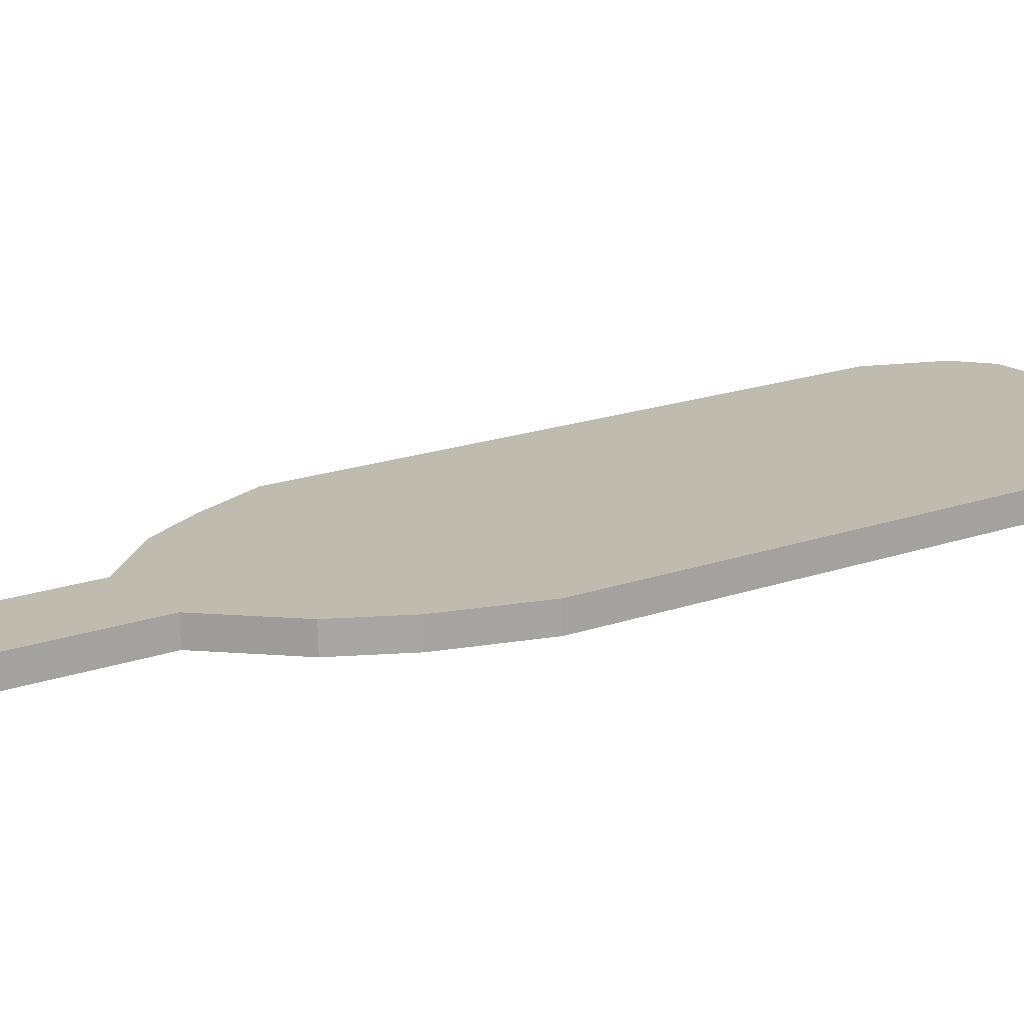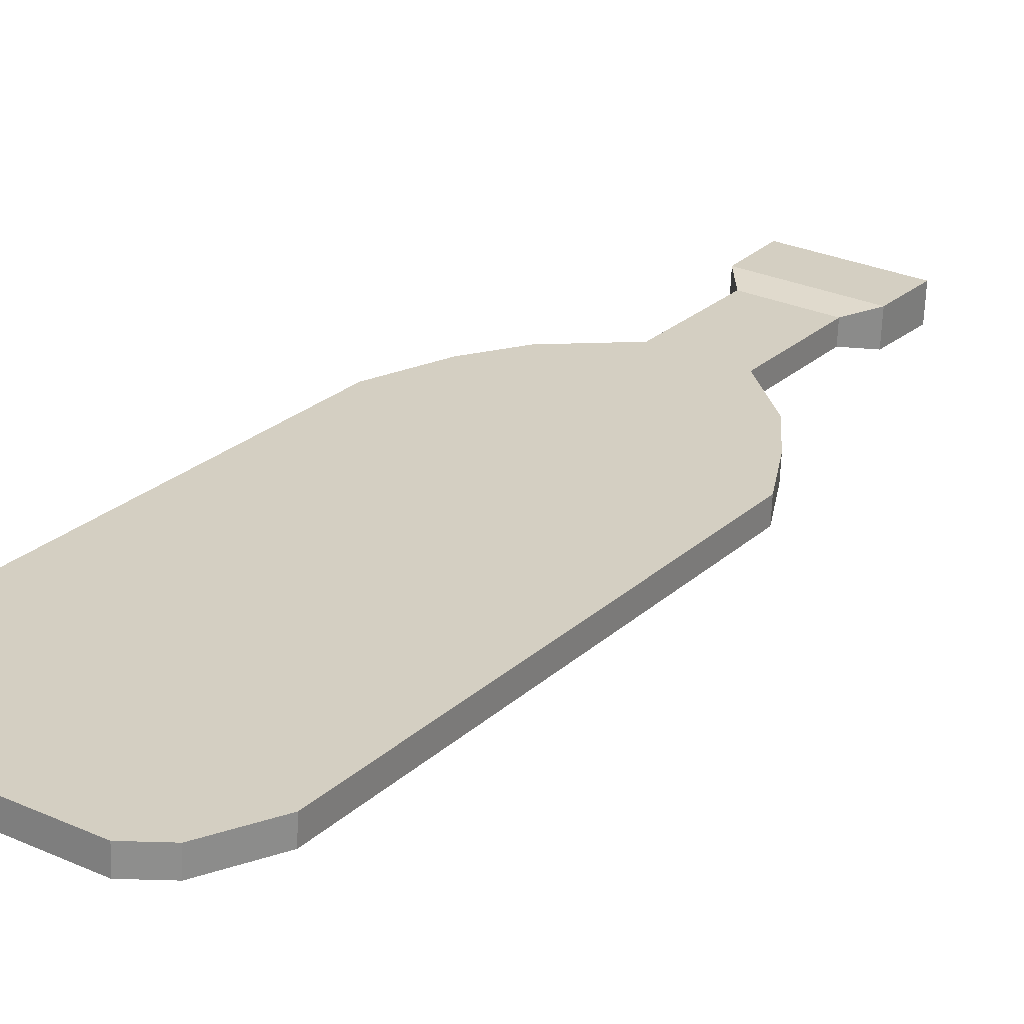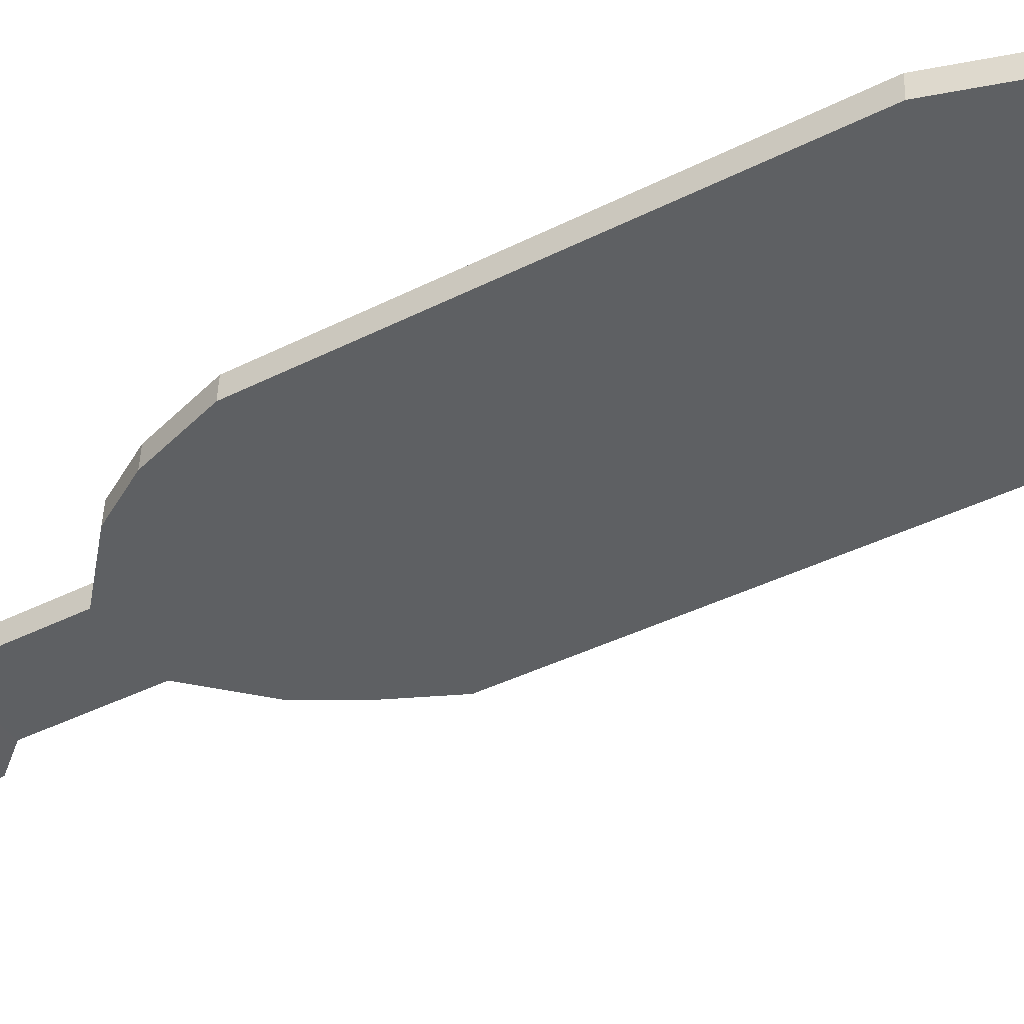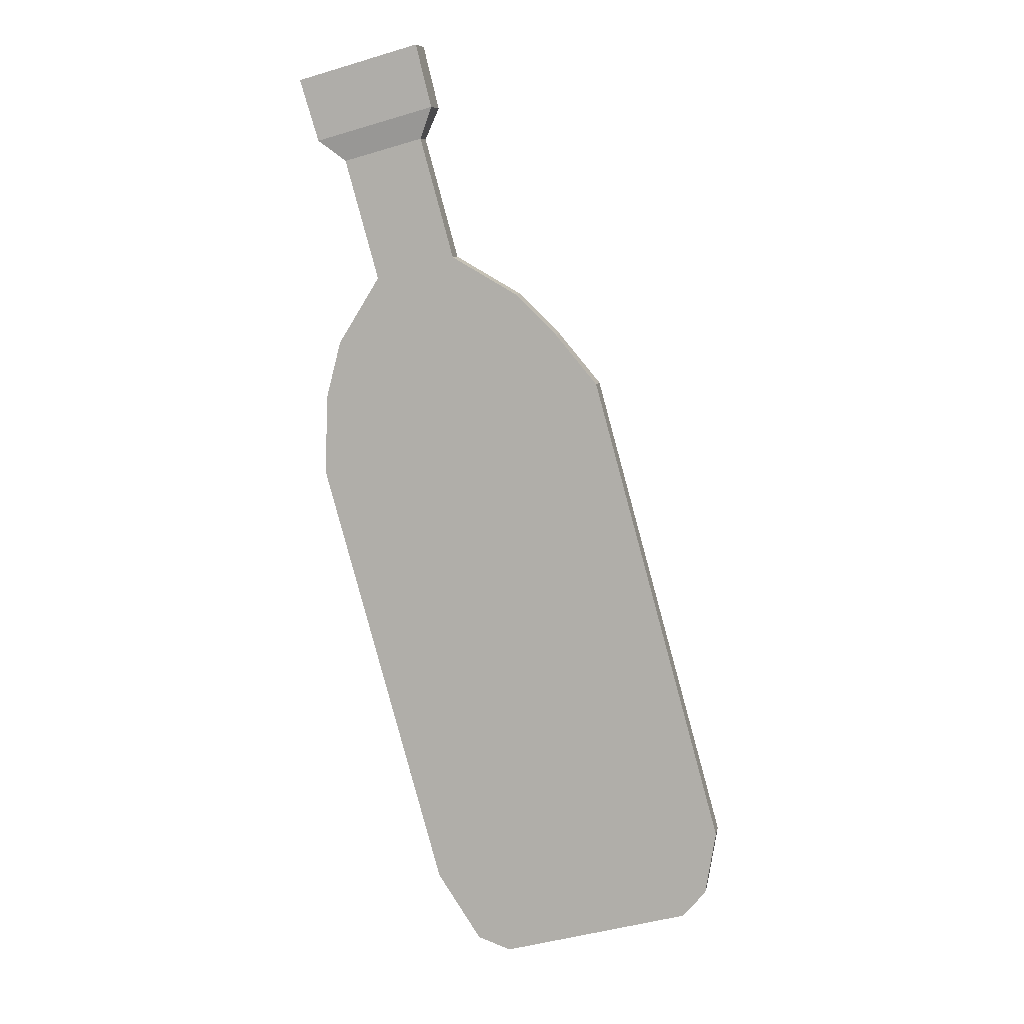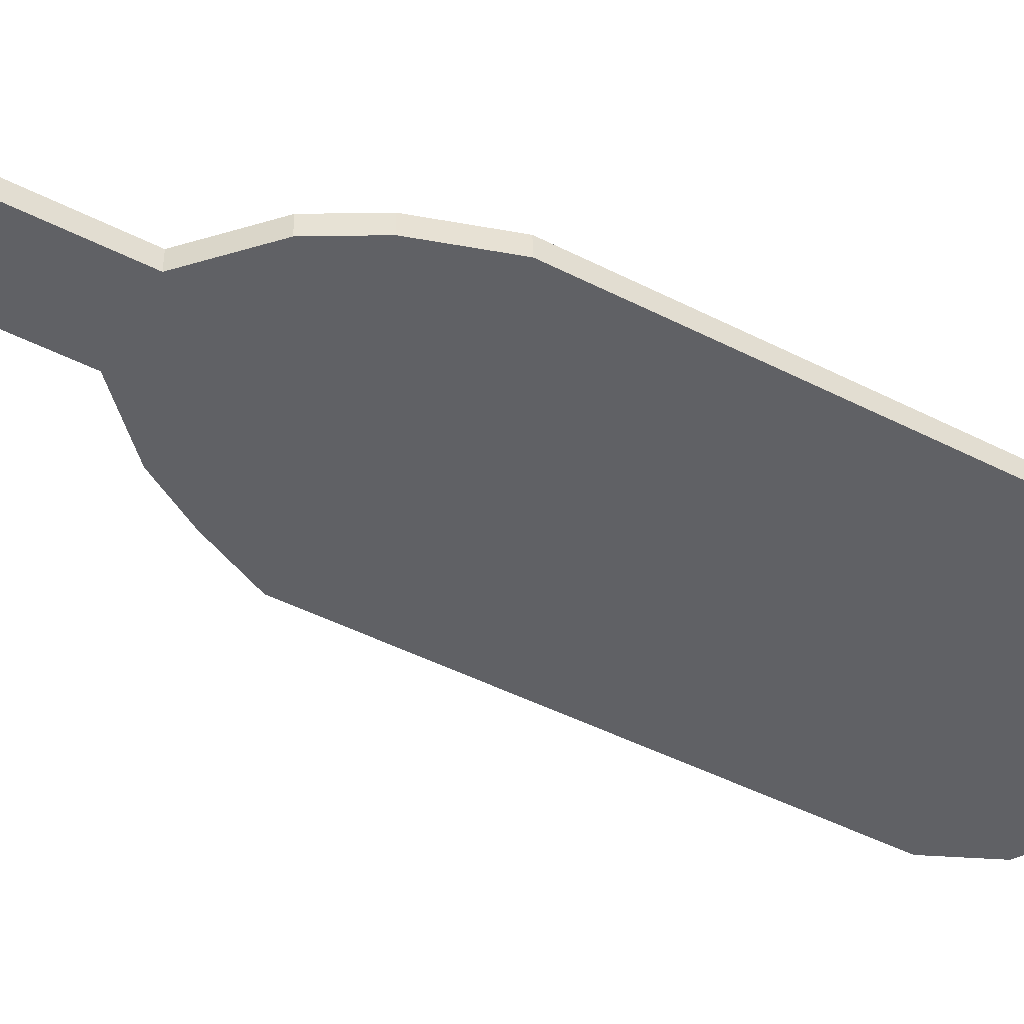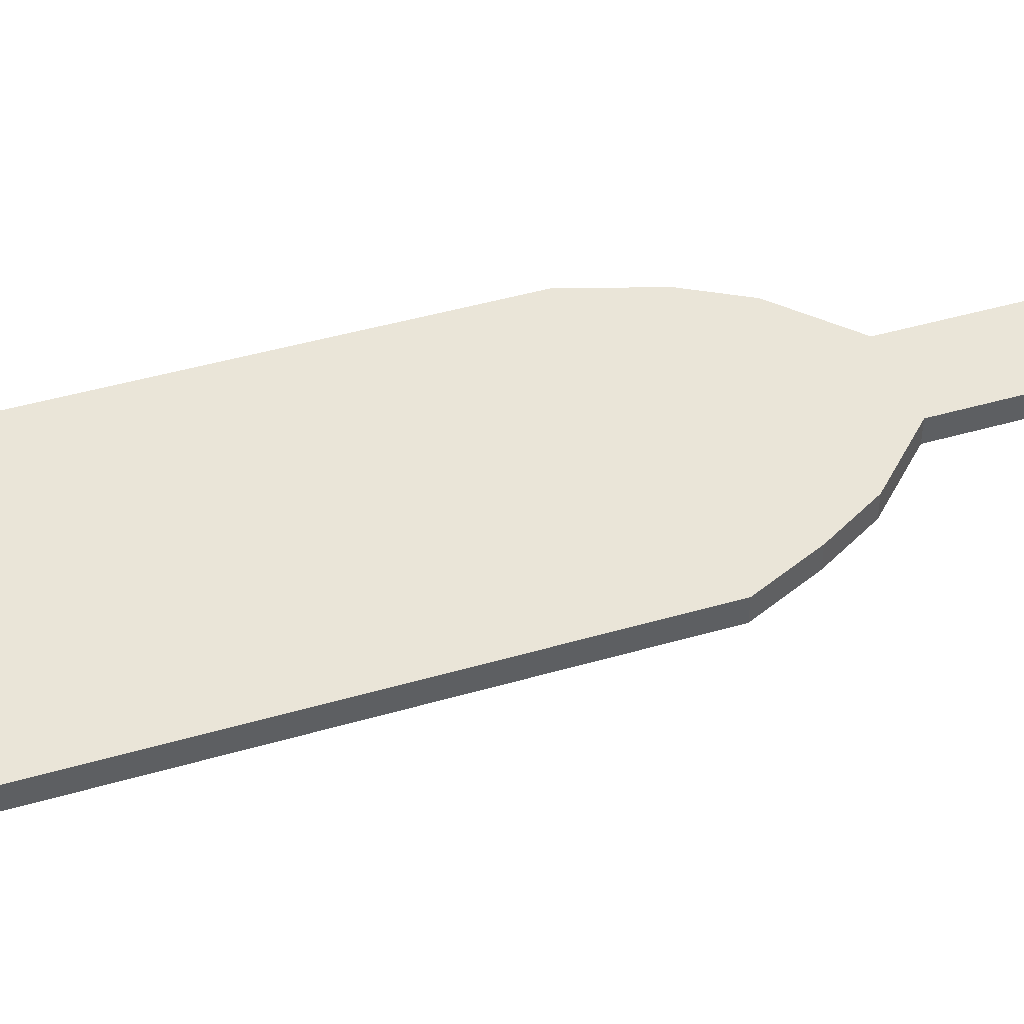
<metadata>
{"format":"obj","ext":"obj","renderer":"f3d","projection":"perspective","resolution":1024,"background":"white","views":[{"elev":19.0,"azim":-108.9,"up":"+Z"},{"elev":23.2,"azim":49.2,"up":"+Z"},{"elev":-40.1,"azim":-42.1,"up":"+Z"},{"elev":9.4,"azim":14.0,"up":"+Y"},{"elev":-46.7,"azim":-104.3,"up":"+Z"},{"elev":41.4,"azim":86.1,"up":"+Z"}]}
</metadata>
<code>
o Cube.004_Cube.006
v -19.11 32.16 -0.6089
v -14.45 15.4 -0.7302
v -19.07 32.16 0.1757
v -14.41 15.4 0.05434
v -29.39 28.67 -0.05852
v -25.06 13.07 -0.1715
v -29.35 28.68 0.7261
v -25.02 13.07 0.6131
v -29.25 31.53 0.7006
v -23.45 10.69 0.5498
v -29.29 31.52 -0.08392
v -23.49 10.68 -0.2348
v -20.57 33.94 0.2398
v -14.82 13.1 -0.6956
v -14.78 13.1 0.08895
v -20.61 33.94 -0.5448
v -15.59 12.13 0.1375
v -22.1 35.39 -0.4786
v -22.06 35.39 0.3059
v -15.63 12.13 -0.6471
v -22.26 10.27 0.4919
v -28.77 33.53 -0.1243
v -28.73 33.54 0.6603
v -22.3 10.27 -0.2927
v -27.25 35.94 0.5675
v -20.31 10.82 -0.3988
v -20.27 10.83 0.3857
v -27.29 35.93 -0.217
v -24.41 36.73 0.417
v -17.47 11.61 -0.5494
v -17.43 11.62 0.2352
v -24.45 36.72 -0.3676
v -25.64 41 -0.3366
v -28.48 40.21 -0.1861
v -28.43 40.21 0.5985
v -25.6 41 0.448
v -25.2 42.12 -0.5632
v -29.45 40.93 -0.3376
v -29.39 40.94 0.8385
v -25.14 42.12 0.6128
v -25.76 44.33 -0.5654
v -30.11 43.11 -0.3339
v -30.05 43.12 0.8724
v -25.7 44.33 0.6409
f 1 3 4 2
f 9 7 8 10
f 7 5 6 8
f 16 1 2 14
f 9 11 5 7
f 15 14 2 4
f 8 6 12 10
f 23 22 11 9
f 5 11 12 6
f 23 9 10 21
f 3 13 15 4
f 3 1 16 13
f 17 20 14 15
f 18 16 14 20
f 32 18 20 30
f 31 30 20 17
f 13 19 17 15
f 13 16 18 19
f 10 12 24 21
f 11 22 24 12
f 25 23 21 27
f 25 28 22 23
f 29 36 35 25
f 29 25 27 31
f 21 24 26 27
f 22 28 26 24
f 19 29 31 17
f 19 18 32 29
f 27 26 30 31
f 28 32 30 26
f 33 37 40 36
f 25 35 34 28
f 32 33 36 29
f 28 34 33 32
f 40 44 43 39
f 35 39 38 34
f 36 40 39 35
f 34 38 37 33
f 44 41 42 43
f 38 42 41 37
f 37 41 44 40
f 39 43 42 38

</code>
